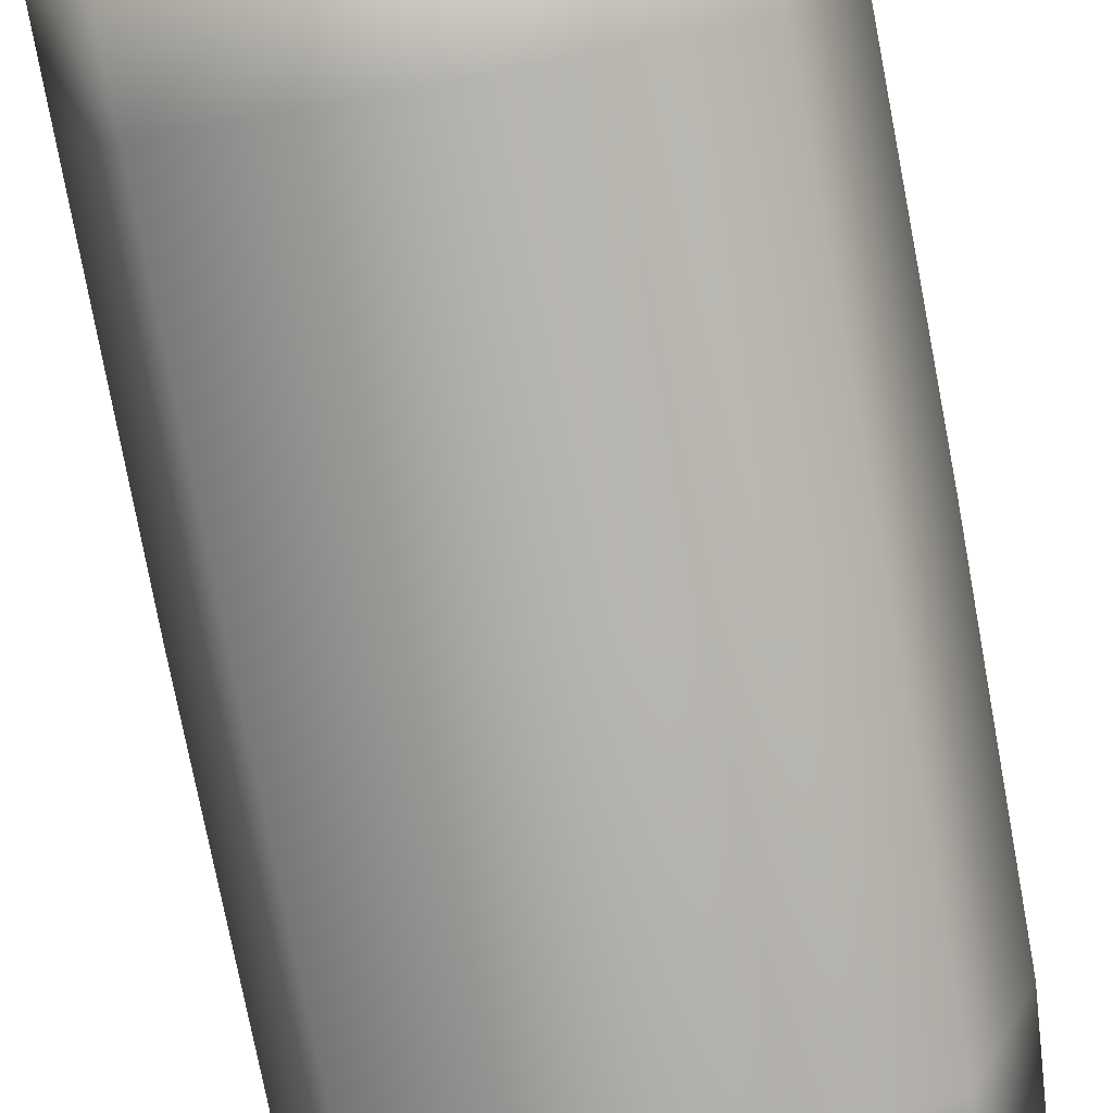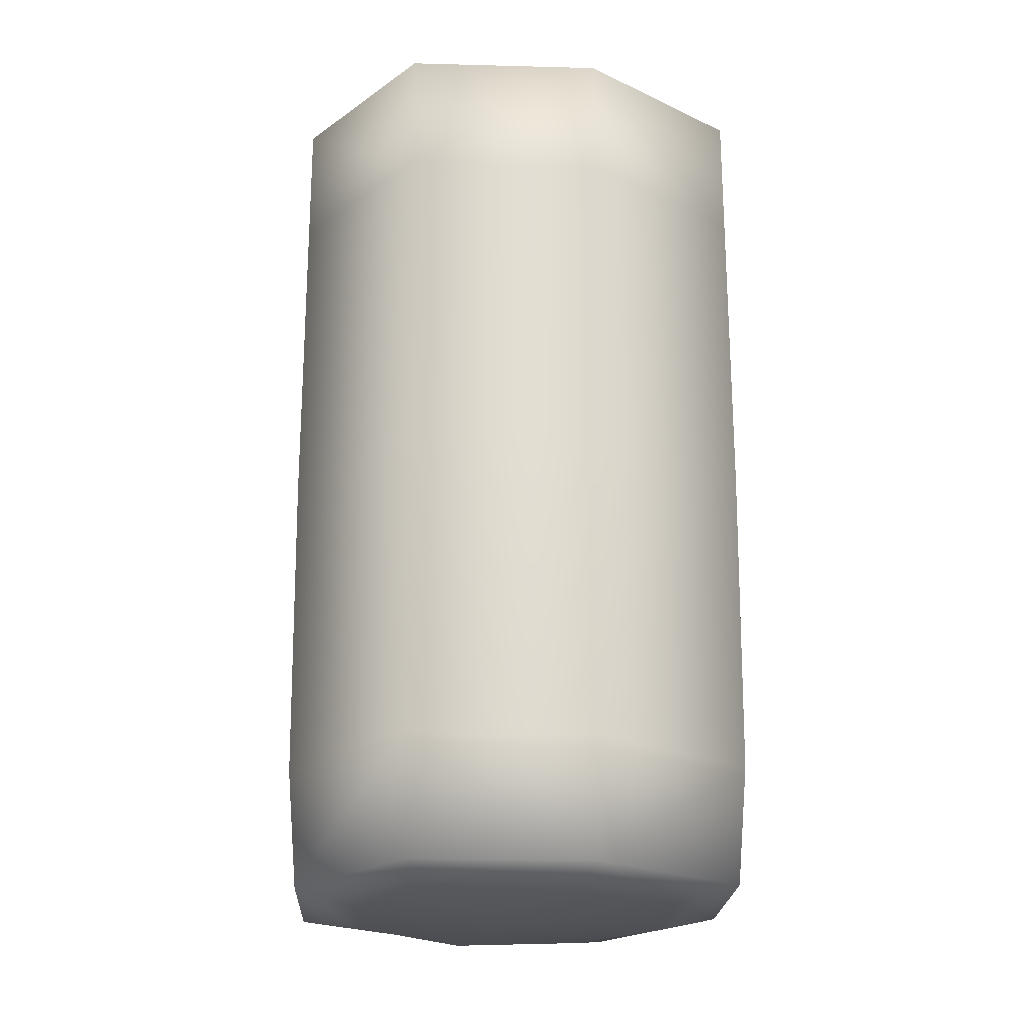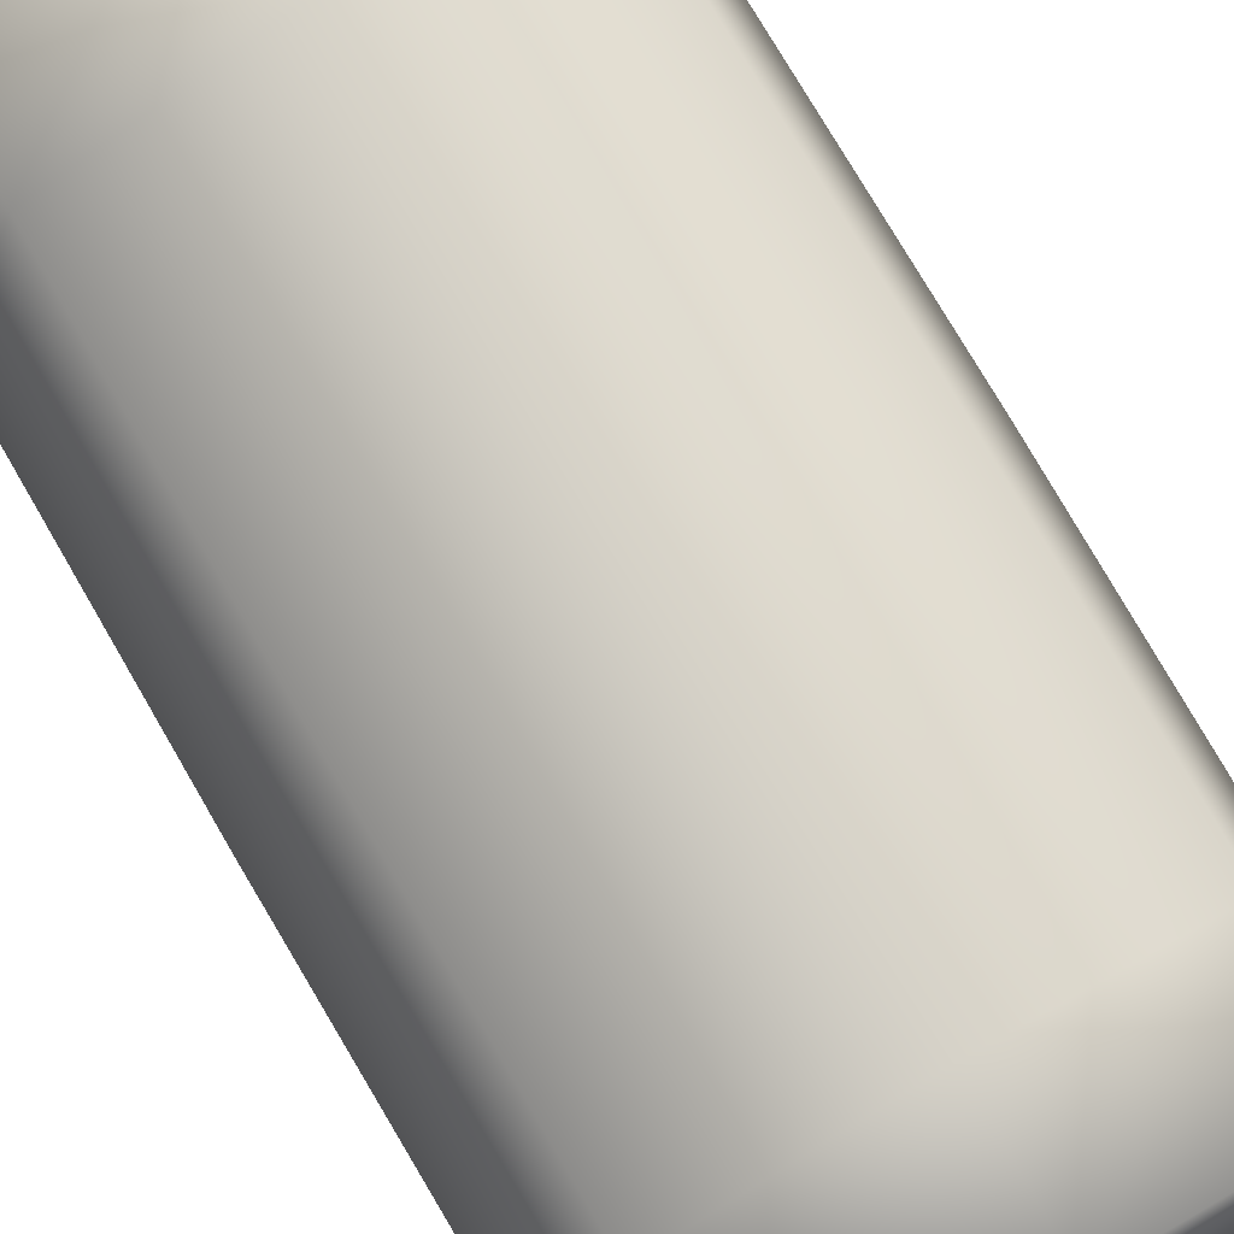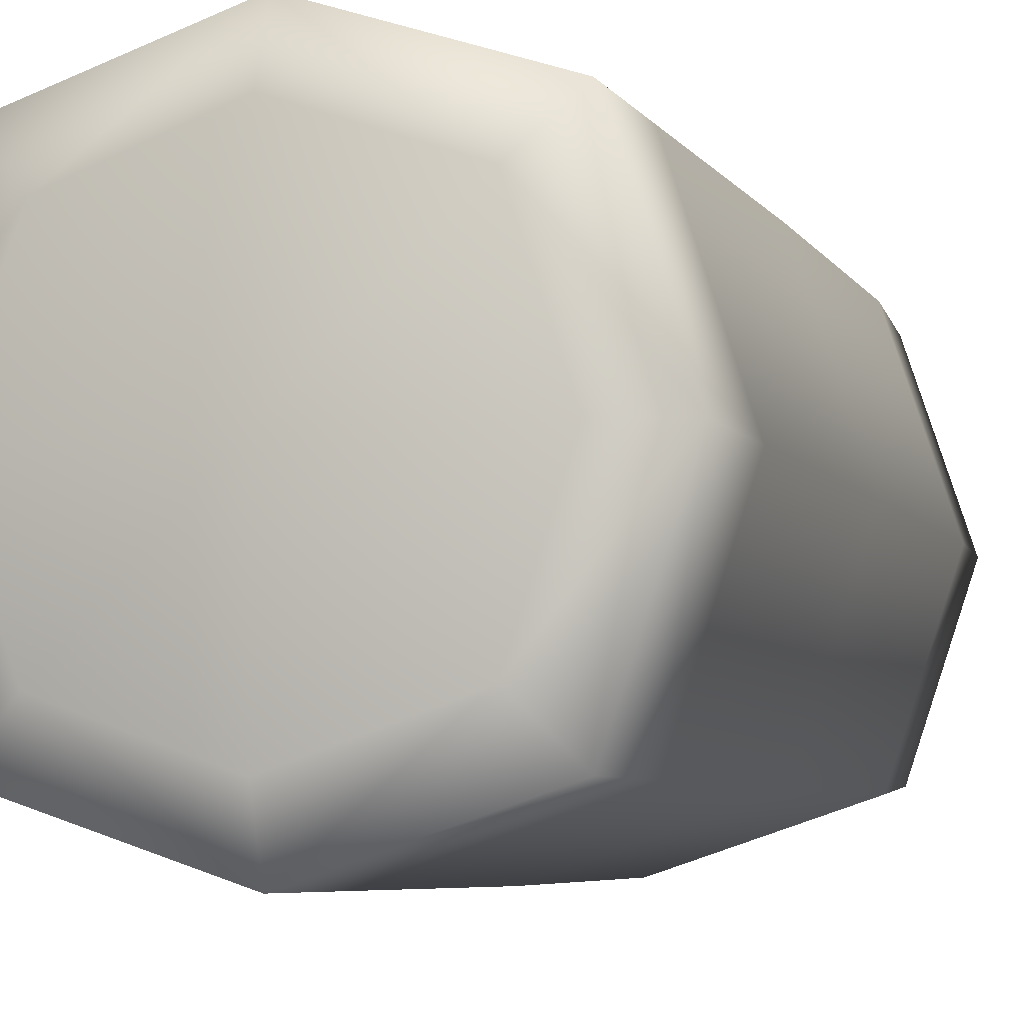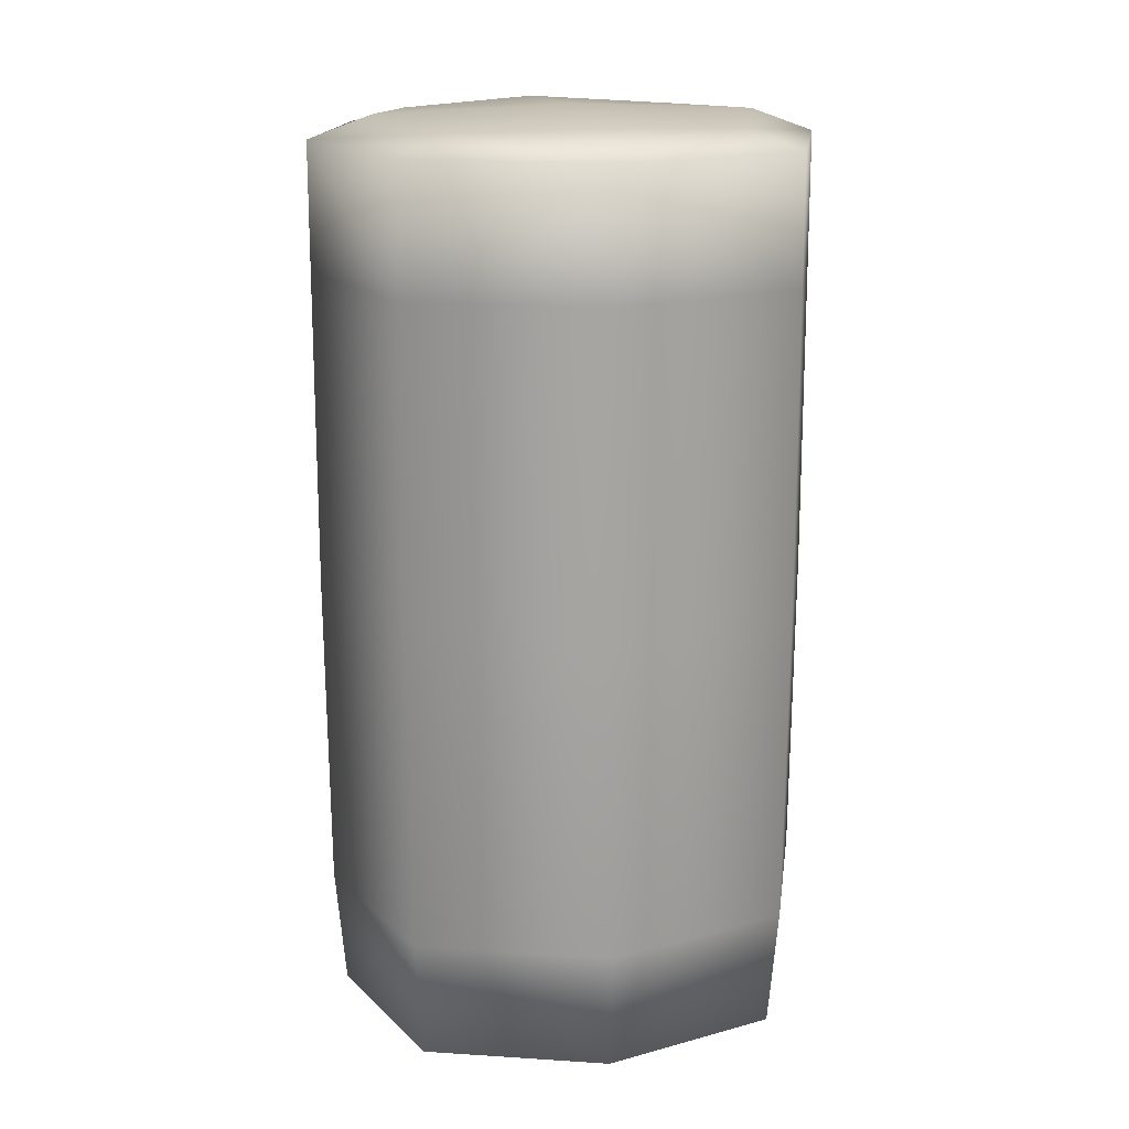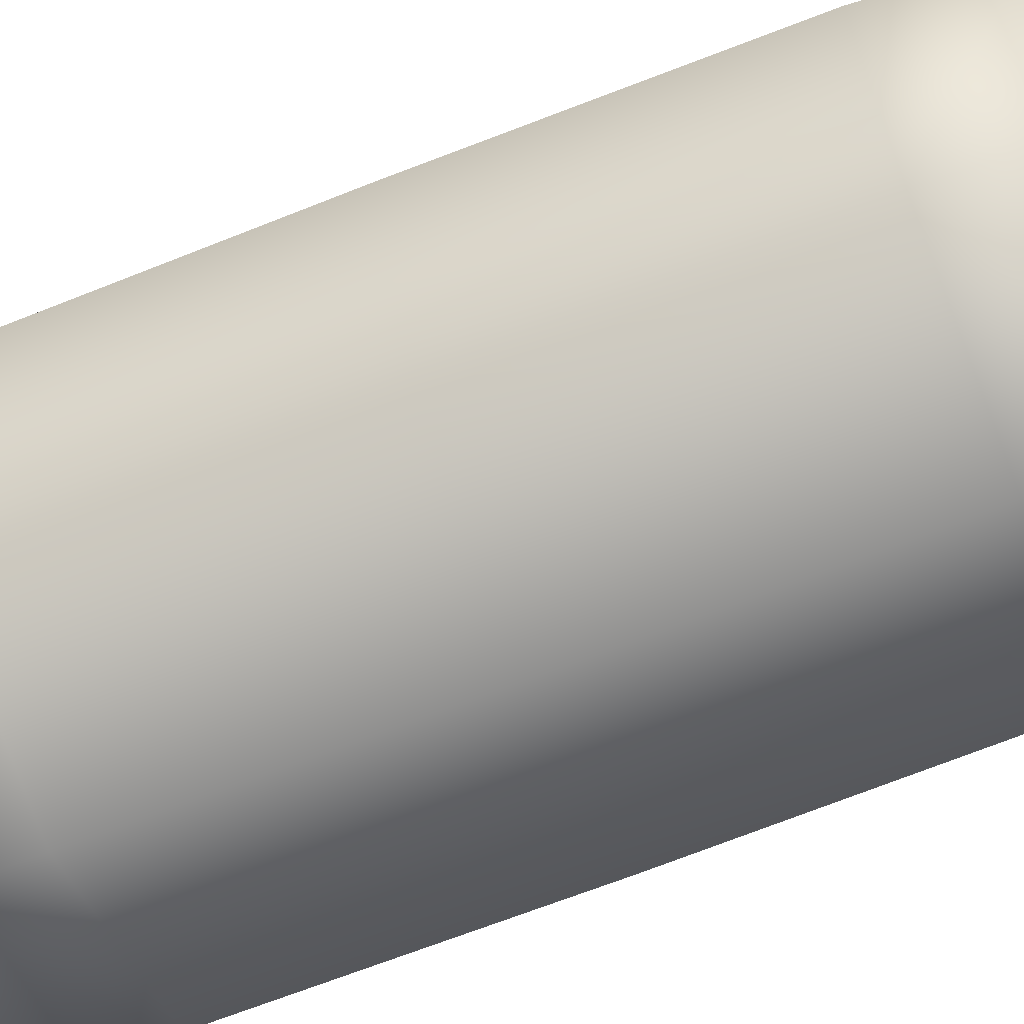
<metadata>
{"format":"obj","ext":"obj","renderer":"f3d","projection":"perspective","resolution":1024,"background":"white","views":[{"elev":-79.5,"azim":10.8,"up":"+Y"},{"elev":-21.9,"azim":-21.1,"up":"+Z"},{"elev":76.4,"azim":149.8,"up":"+Y"},{"elev":-5.8,"azim":18.0,"up":"+Y"},{"elev":16.6,"azim":79.1,"up":"+Z"},{"elev":-65.2,"azim":112.1,"up":"+Y"}]}
</metadata>
<code>
g MilkBottle_Inside
v 0.2137 0 0.8203
v 0.1603 -0.1603 0.7124
v 0.1603 -0.1603 0.8203
v 0.2137 0 0.7124
v 0.2137 0 0.4405
v 0.1603 -0.1603 0.4405
v 0.158 -0.158 0.1705
v 0.1603 0.1603 0.7124
v 0.1603 0.1603 0.8203
v 0.1603 0.1603 0.4405
v 0.158 0.158 0.1705
v 0.2106 0 0.1705
v 0.2014 0 0.06813
v 0.1511 -0.1511 0.06813
v 0.1511 0.1511 0.06813
v -0.2014 0 0.06813
v -0.158 -0.158 0.1705
v -0.1511 -0.1511 0.06813
v -0.2106 0 0.1705
v -0.2137 0 0.4405
v -0.1603 -0.1603 0.4405
v -0.1603 -0.1603 0.7124
v -0.158 0.158 0.1705
v -0.1511 0.1511 0.06813
v -0.1603 0.1603 0.4405
v -0.1603 0.1603 0.7124
v -0.2137 0 0.7124
v -0.2137 0 0.8203
v -0.1603 -0.1603 0.8203
v -0.1603 0.1603 0.8203
v 0 0.2014 0.06813
v -0.158 0.158 0.1705
v -0.1511 0.1511 0.06813
v 0 0.2106 0.1705
v 0 0.2137 0.4405
v -0.1603 0.1603 0.4405
v -0.1603 0.1603 0.7124
v 0.158 0.158 0.1705
v 0.1511 0.1511 0.06813
v 0.1603 0.1603 0.4405
v 0.1603 0.1603 0.7124
v 0 0.2137 0.7124
v 0 0.2137 0.8203
v -0.1603 0.1603 0.8203
v 0.1603 0.1603 0.8203
v 0 -0.2014 0.06813
v 0.158 -0.158 0.1705
v 0.1511 -0.1511 0.06813
v 0 -0.2106 0.1705
v 0 -0.2137 0.4405
v 0.1603 -0.1603 0.4405
v 0.1603 -0.1603 0.7124
v -0.158 -0.158 0.1705
v -0.1511 -0.1511 0.06813
v -0.1603 -0.1603 0.4405
v -0.1603 -0.1603 0.7124
v 0 -0.2137 0.7124
v 0 -0.2137 0.8203
v 0.1603 -0.1603 0.8203
v -0.1603 -0.1603 0.8203
v 0.2014 0 0.06813
v 0.1511 0.1511 0.06813
v 0.1092 0.1092 0.05786
v 0 0.2014 0.06813
v 0.1449 0 0.05426
v 0 0 0.04964
v 0.1092 -0.1092 0.05786
v 0.1511 -0.1511 0.06813
v 0 -0.2014 0.06813
v 0 0.1449 0.05426
v -0.1092 0.1092 0.05786
v -0.1511 0.1511 0.06813
v -0.2014 0 0.06813
v 0 -0.1449 0.05426
v -0.1092 -0.1092 0.05786
v -0.1511 -0.1511 0.06813
v -0.1449 0 0.05426
v 0.2137 0 0.8203
v 0.1187 0.1187 0.8347
v 0.1603 0.1603 0.8203
v 0 0.2137 0.8203
v 0.1603 0 0.8398
v 0 0 0.8463
v 0.1187 -0.1187 0.8347
v 0.1603 -0.1603 0.8203
v 0 -0.2137 0.8203
v 0 0.1603 0.8398
v -0.1187 0.1187 0.8347
v -0.1603 0.1603 0.8203
v -0.2137 0 0.8203
v 0 -0.1603 0.8398
v -0.1187 -0.1187 0.8347
v -0.1603 -0.1603 0.8203
v -0.1603 0 0.8398
g MilkBottle_Inside_0
f 3 2 1
f 2 4 1
f 4 2 5
f 2 6 5
f 6 7 5
f 4 8 1
f 8 4 5
f 8 9 1
f 10 8 5
f 11 10 5
f 7 12 5
f 12 11 5
f 12 7 13
f 11 12 13
f 7 14 13
f 15 11 13
f 18 17 16
f 17 19 16
f 19 17 20
f 17 21 20
f 21 22 20
f 19 23 16
f 23 19 20
f 23 24 16
f 25 23 20
f 26 25 20
f 22 27 20
f 27 26 20
f 27 22 28
f 26 27 28
f 22 29 28
f 30 26 28
f 33 32 31
f 32 34 31
f 34 32 35
f 32 36 35
f 36 37 35
f 34 38 31
f 38 34 35
f 38 39 31
f 40 38 35
f 41 40 35
f 37 42 35
f 42 41 35
f 42 37 43
f 41 42 43
f 37 44 43
f 45 41 43
f 48 47 46
f 47 49 46
f 49 47 50
f 47 51 50
f 51 52 50
f 49 53 46
f 53 49 50
f 53 54 46
f 55 53 50
f 56 55 50
f 52 57 50
f 57 56 50
f 57 52 58
f 56 57 58
f 52 59 58
f 60 56 58
f 63 62 61
f 62 63 64
f 65 63 61
f 63 65 66
f 67 65 61
f 65 67 66
f 68 67 61
f 67 68 69
f 63 70 64
f 70 63 66
f 70 71 64
f 71 70 66
f 71 72 64
f 72 71 73
f 74 67 69
f 67 74 66
f 75 74 69
f 74 75 66
f 76 75 69
f 75 76 73
f 77 71 66
f 71 77 73
f 75 77 66
f 77 75 73
f 80 79 78
f 79 80 81
f 79 82 78
f 82 79 83
f 82 84 78
f 84 82 83
f 84 85 78
f 85 84 86
f 87 79 81
f 79 87 83
f 88 87 81
f 87 88 83
f 89 88 81
f 88 89 90
f 84 91 86
f 91 84 83
f 91 92 86
f 92 91 83
f 92 93 86
f 93 92 90
f 94 88 90
f 88 94 83
f 92 94 90
f 94 92 83

</code>
